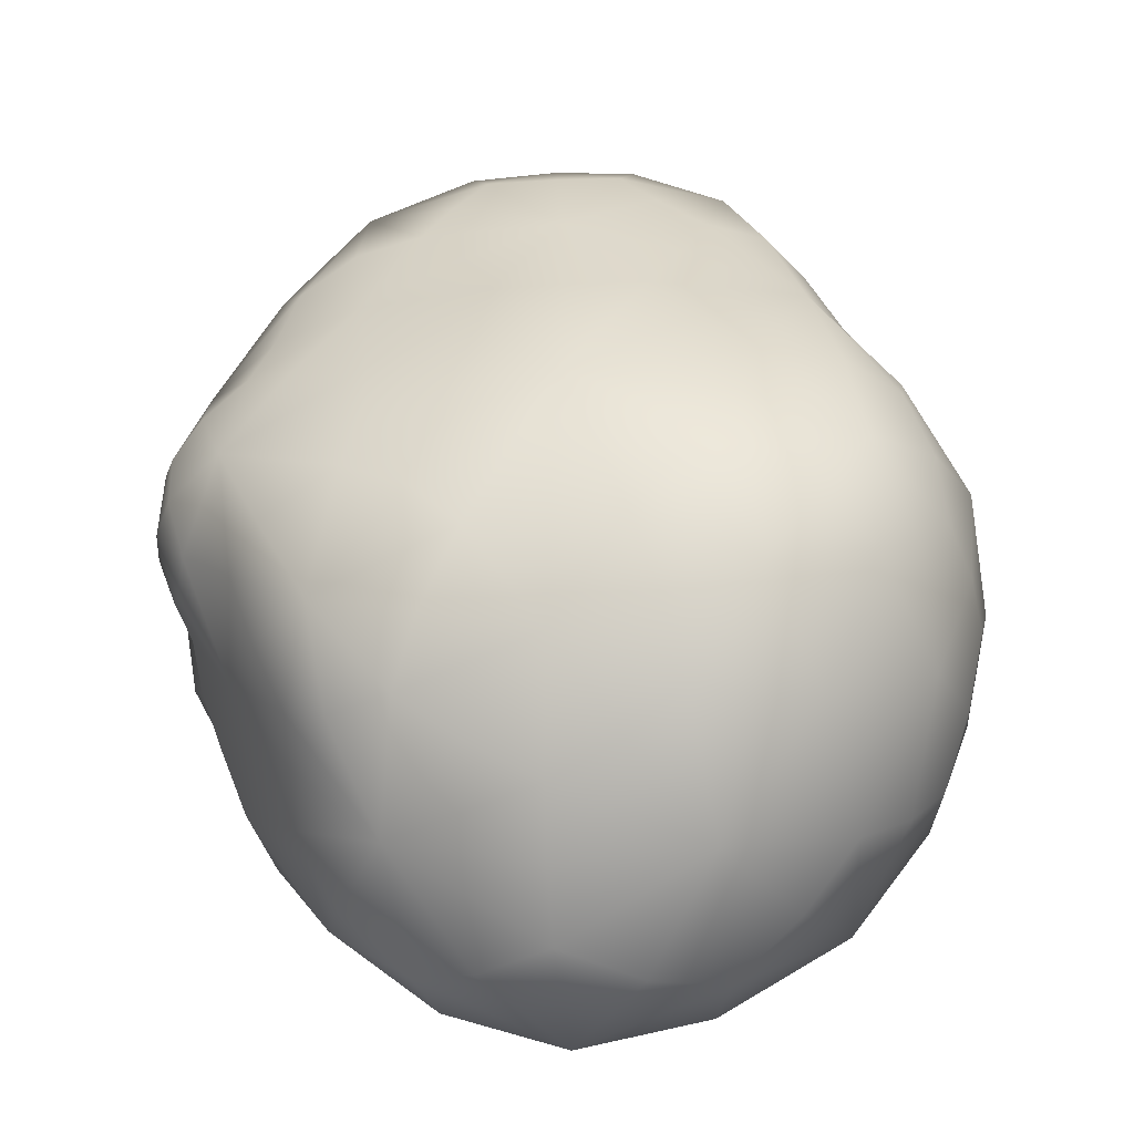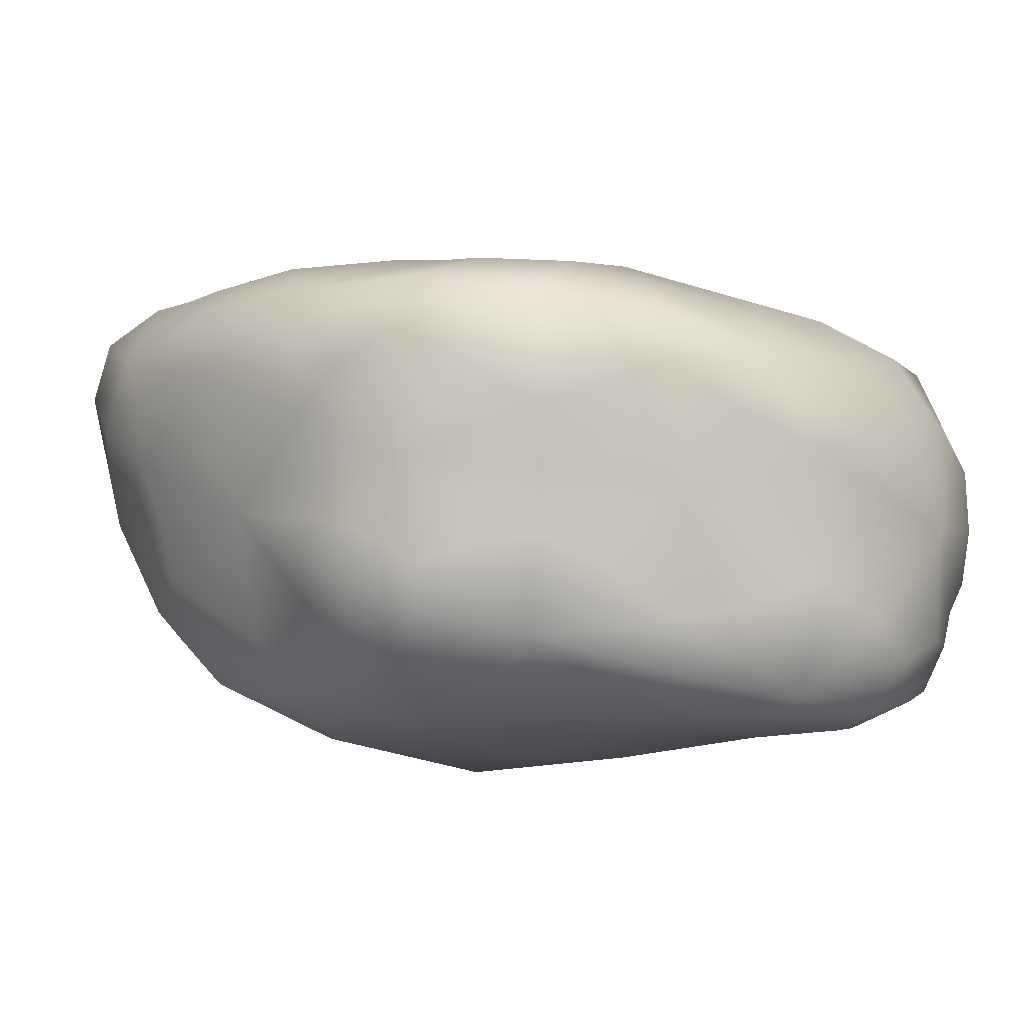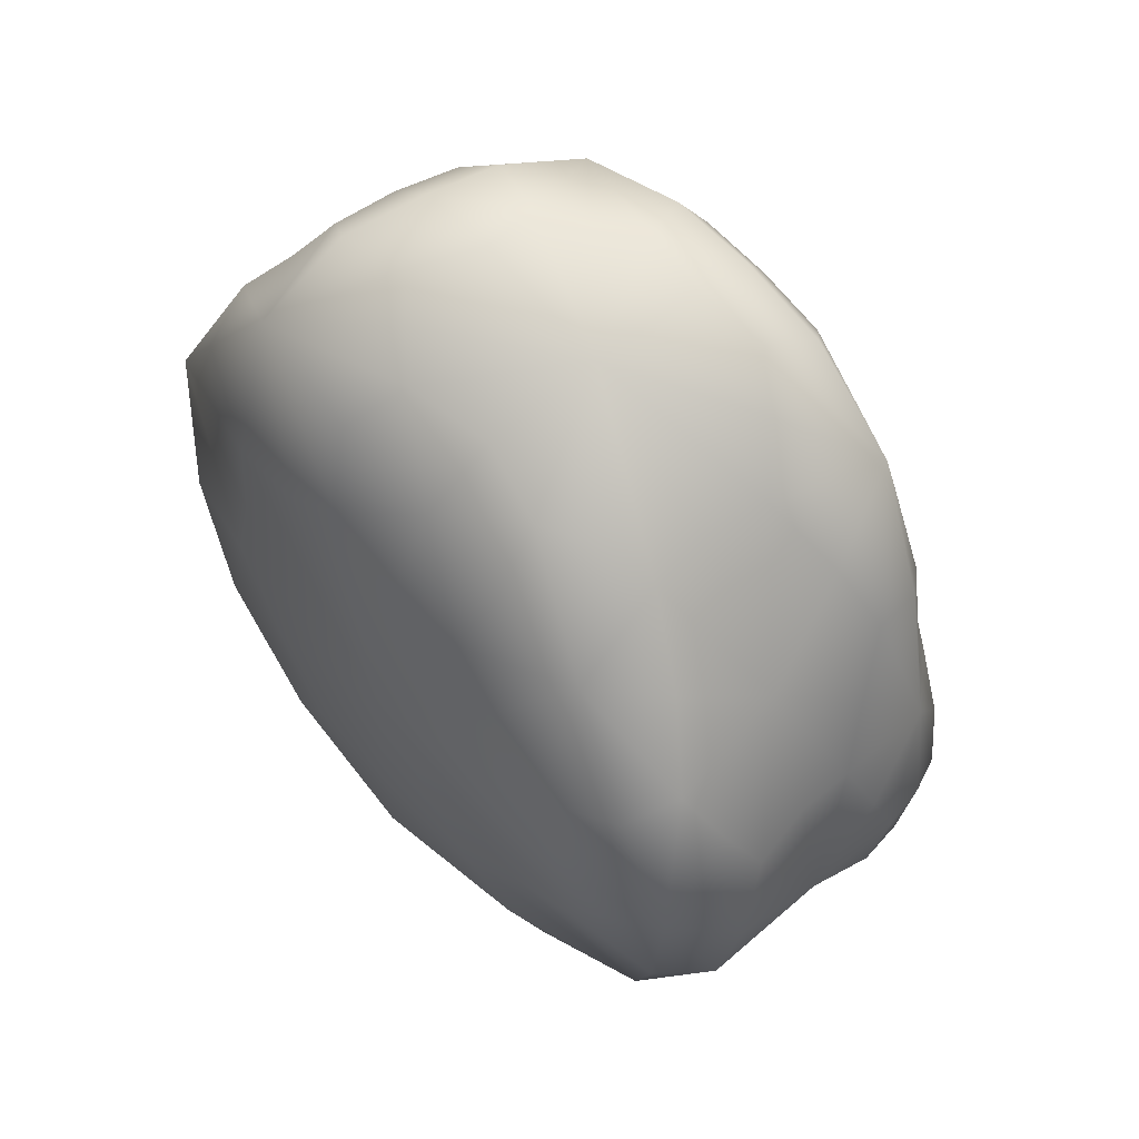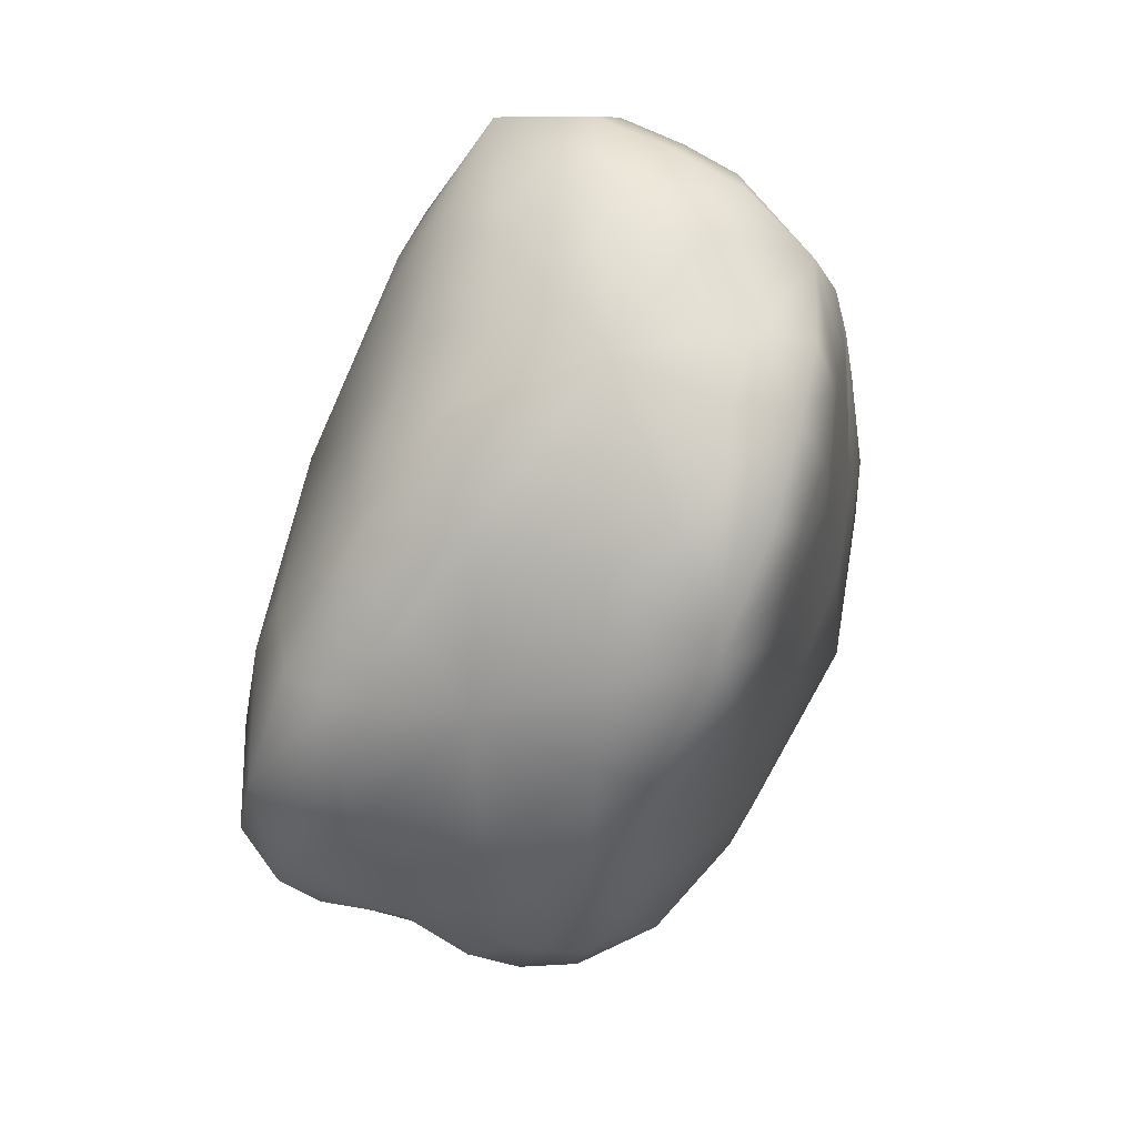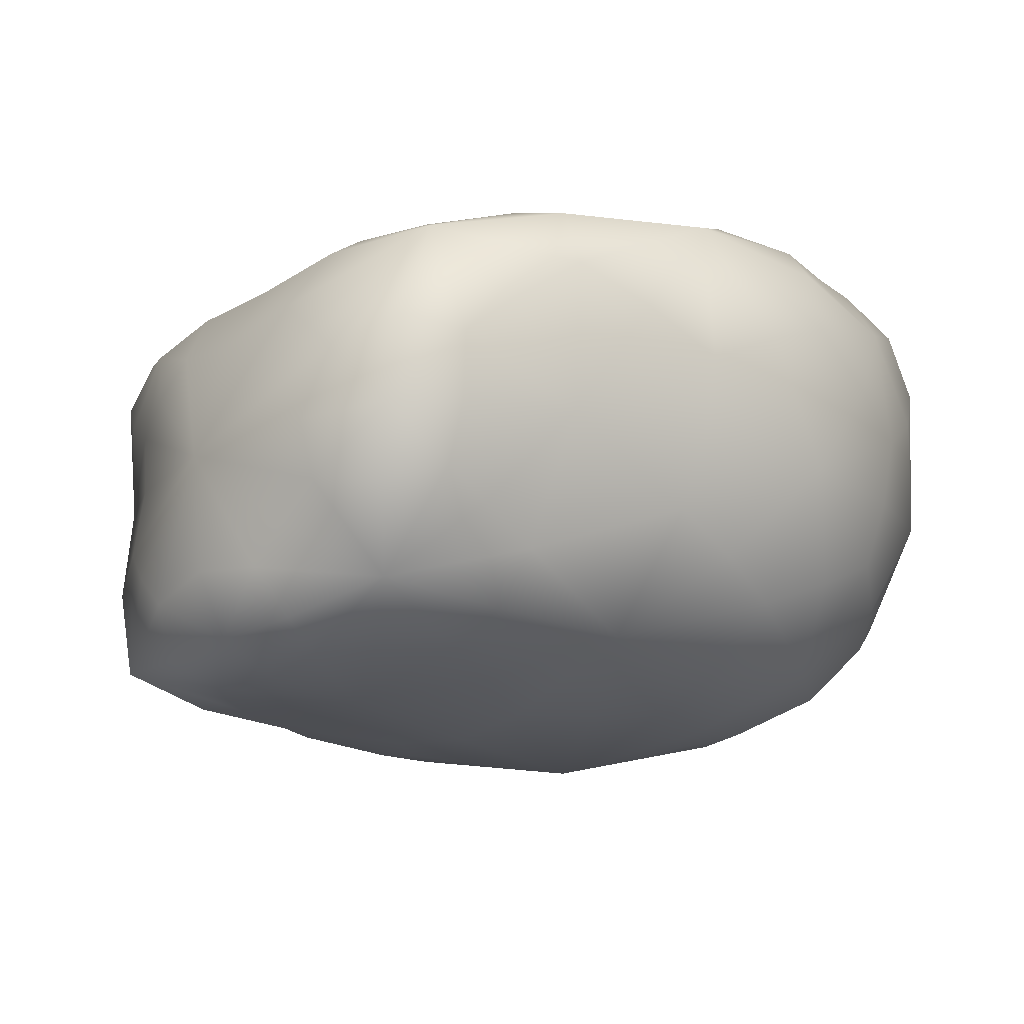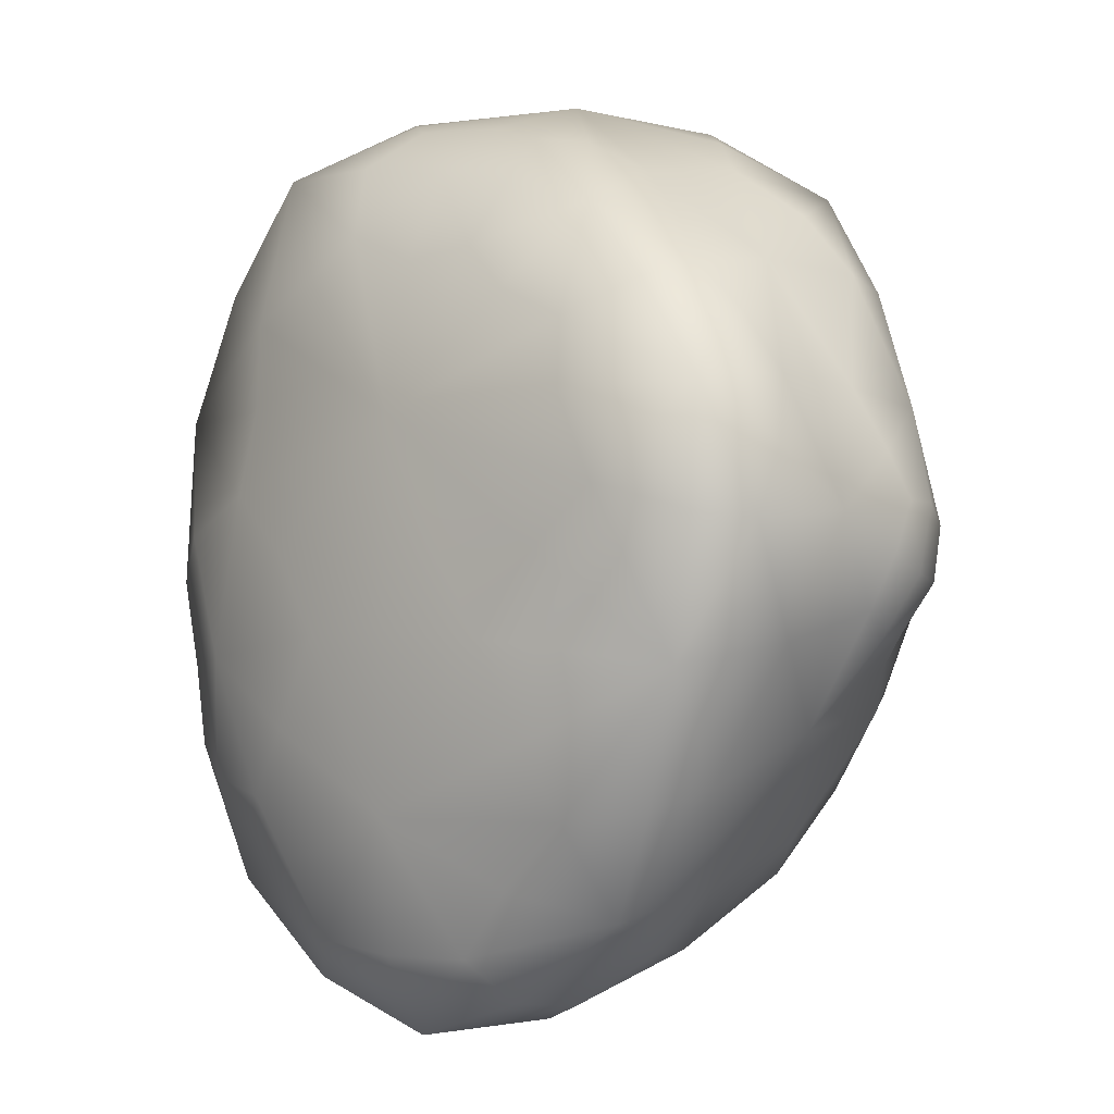
<metadata>
{"format":"obj","ext":"obj","renderer":"f3d","projection":"perspective","resolution":1024,"background":"white","views":[{"elev":-50.6,"azim":6.9,"up":"+Z"},{"elev":-4.7,"azim":-68.6,"up":"+Y"},{"elev":70.9,"azim":-127.1,"up":"+Z"},{"elev":66.0,"azim":-70.0,"up":"+Z"},{"elev":-13.8,"azim":40.6,"up":"+Y"},{"elev":1.6,"azim":-132.5,"up":"+Z"}]}
</metadata>
<code>
o Icosphere.001
v -0.6828 -0.4622 -0.08641
v -0.707 -0.2709 -0.2098
v 0.1841 -0.5491 0.3051
v -0.2825 -0.5919 0.2863
v -0.5543 -0.5372 0.005267
v -0.1555 -0.6297 0.0518
v -0.1023 -0.3348 -0.7554
v 0.02356 0.1799 -0.7355
v -0.4664 0.1272 -0.5106
v 0.09121 -0.6111 0.0567
v -0.1742 -0.5858 0.4439
v -0.4873 -0.5414 0.2268
v -0.6627 -0.3946 -0.2502
v 0.1603 -0.3415 0.5796
v 0.04584 -0.5616 0.4578
v -0.7271 -0.3385 -0.04608
v -0.3417 0.1828 -0.2476
v -0.3453 -0.6143 -0.1028
v 0.3563 -0.1348 0.4738
v 0.04568 -0.588 -0.4752
v 0.3992 0.1427 -0.4604
v -0.5404 -0.4216 0.3014
v 0.2283 0.1918 -0.04237
v 0.463 0.135 -0.1903
v -0.3444 -0.3608 0.475
v 0.4656 -0.4573 -0.09518
v 0.0634 -0.0559 0.5463
v 0.3238 -0.3265 0.4722
v -0.3426 -0.1682 0.4602
v -0.6144 -0.03578 -0.4618
v -0.6811 -0.1092 0.1356
v 0.3388 -0.4227 0.3118
v 0.1074 -0.4391 -0.6849
v -0.376 -0.5957 -0.3227
v 0.1929 -0.1499 0.5813
v -0.2663 0.1396 -0.7333
v -0.3399 -0.02198 -0.8138
v -0.4374 0.102 0.2208
v -0.5649 -0.451 -0.3784
v -0.6516 -0.2938 0.1201
v -0.4854 -0.3469 -0.5763
v -0.7412 0.0063 -0.06983
v -0.568 -0.04448 0.3021
v -0.6916 -0.1107 -0.2491
v -0.1171 -0.1137 -0.864
v -0.1873 -0.07924 0.516
v -0.3087 -0.4352 -0.6553
v -0.5392 0.1369 -0.01953
v 0.5108 -0.368 -0.3165
v 0.5668 -0.03345 -0.1215
v 0.04008 0.1023 0.3682
v -0.5018 -0.1549 -0.6261
v -0.2106 0.07898 0.3378
v 0.4312 -0.006464 0.3069
v 0.4678 -0.02815 -0.538
v 0.1262 0.0211 -0.8407
v -0.1942 -0.5812 -0.4704
v -0.1829 -0.4744 0.5581
v 0.3929 -0.4665 -0.4712
v 0.2526 -0.5975 -0.1354
v 0.2975 -0.3577 -0.6562
v 0.3311 -0.1187 -0.7034
v 0.1598 0.211 -0.5206
v 0.03705 -0.4502 0.572
v 0.4589 -0.3444 0.1037
v 0.5521 -0.1687 -0.3362
v 0.2445 0.1367 0.2362
v 0.215 -0.6043 -0.3651
v -0.005338 0.2263 -0.2555
v 0.5188 -0.1198 0.09713
v 0.1179 -0.6098 -0.4089
v -0.2697 -0.6009 -0.3935
v -0.1634 0.2121 -0.2395
v 0.557 -0.07143 -0.007427
v 0.1669 -0.6089 -0.04627
v 0.2002 -0.3993 -0.6914
v -0.5213 -0.5325 0.1088
v -0.4604 -0.3981 0.3956
v 0.09175 0.2151 -0.1312
v -0.5428 0.04032 0.2752
v -0.6571 -0.07234 -0.348
v 0.09513 0.1259 -0.8107
v -0.726 -0.04612 -0.1683
v 0.3783 -0.5403 -0.1027
v 0.3851 -0.07341 0.4004
v 0.06762 -0.5225 0.5317
v 0.4718 -0.4019 0.005755
v -0.4115 -0.3927 -0.6418
v -0.5079 -0.5369 -0.3608
v -0.2209 0.008586 0.4457
v -0.5986 -0.3519 0.212
v 0.5321 0.06664 -0.1427
v -0.58 0.05905 -0.4911
v -0.2556 -0.4201 0.5324
v -0.4365 0.1578 -0.1176
v -0.06492 -0.593 -0.4504
v 0.1193 0.129 0.3032
v -0.3019 0.09703 0.2691
v 0.5186 -0.1094 -0.4444
v 0.07121 0.2285 -0.4068
v 0.3588 -0.4145 -0.5603
v 0.301 -0.1155 0.545
v 0.4276 0.1374 -0.3303
v 0.3931 -0.3837 0.208
v 0.1053 -0.5543 0.3896
v 0.4983 -0.2392 0.0981
v 0.5696 -0.1089 -0.2305
v 0.5403 -0.2687 -0.3256
v 0.4586 -0.4182 -0.408
v 0.3226 -0.5494 -0.4264
v 0.2161 -0.6134 -0.2566
v 0.3183 -0.2472 -0.6898
v 0.009647 -0.04637 -0.879
v -0.05807 -0.583 0.439
v 0.4111 -0.06583 -0.6241
v 0.4435 0.07572 -0.5171
v 0.0906 -0.3911 0.5724
v -0.09736 0.1034 0.3216
v 0.09252 0.03775 0.4836
v 0.2996 0.1875 -0.5008
v 0.4762 -0.05512 0.2001
v 0.3889 0.0845 0.2917
v 0.2168 0.1659 0.09456
v -0.5276 -0.4977 0.276
v -0.4655 -0.1113 0.381
v -0.6128 -0.4145 -0.3022
v -0.1131 -0.234 -0.8138
v -0.239 -0.05928 -0.8537
v -0.06905 -0.4438 0.5817
v -0.6558 -0.2074 0.1295
v -0.6989 -0.3191 0.02648
v 0.1482 -0.2539 0.5952
v -0.6887 -0.2058 -0.2296
v -0.5314 -0.3977 -0.4757
v -0.493 -0.2505 -0.5941
v -0.635 -0.07297 0.2277
v -0.6879 0.08785 -0.05814
v -0.4689 0.135 0.1076
v -0.4358 -0.09734 -0.7312
v -0.3113 0.07493 -0.8019
v 0.5031 -0.4141 -0.2042
v -0.6302 -0.5036 -0.04257
v -0.3445 -0.6141 -0.2097
v 0.01974 -0.3826 -0.7314
v 0.08185 -0.5262 -0.5899
v -0.262 -0.5185 -0.5777
v 0.3295 -0.3691 0.3999
v 0.2813 -0.5032 0.3139
v -0.6824 -0.4471 -0.1735
v -0.7319 -0.04831 0.03605
v -0.5602 -0.1018 -0.5463
v -0.2074 -0.5528 0.5143
v -0.3254 -0.2596 0.4707
v -0.2548 -0.1288 0.5071
v -0.06821 -0.09441 0.5443
v 0.1297 -0.1008 0.5677
v 0.3806 0.1749 -0.1111
v -0.0379 -0.6333 0.03974
v -0.4217 0.164 -0.3964
v -0.3533 0.1348 -0.6219
v -0.1303 0.1757 -0.7411
v 0.09309 0.196 -0.6266
v -0.2164 -0.3837 -0.7054
v 0.3525 -0.2351 0.4609
v 0.2604 -0.3551 0.5429
v -0.2313 -0.5893 0.371
v 0.2386 -0.0452 -0.7775
v -0.3919 -0.5757 0.2739
v -0.2293 -0.6317 -0.04301
v -0.4745 -0.5771 -0.04496
v -0.2168 -0.6061 0.1799
v 0.1466 -0.5768 0.1895
v -0.6845 -0.3222 -0.2558
v -0.7377 -0.2925 -0.1231
v -0.7097 -0.4067 -0.05112
v -0.721 -0.3683 -0.1564
v -0.372 -0.5897 0.09921
v -0.04941 -0.5988 0.2725
v 0.2799 -0.2434 0.5545
v -0.1556 0.2122 -0.5233
v -0.07612 -0.2685 0.5931
v -0.3838 -0.5409 0.4377
v -0.08217 -0.4963 -0.6192
v -0.5826 -0.539 -0.1881
v -0.4792 0.02318 -0.6667
v -0.6731 0.05863 0.1293
v -0.604 -0.2521 -0.3931
v -0.7305 -0.188 -0.06081
v -0.351 -0.2424 -0.7535
v -0.5312 -0.2355 0.3163
v 0.4857 0.09866 0.0781
v -0.0732 0.0184 0.4622
v 0.3083 0.1195 -0.6784
v 0.1309 -0.233 -0.8116
v 0.4007 -0.5322 -0.2883
v 0.5644 -0.2584 -0.1078
v 0.41 -0.2266 0.2957
v 0.4669 -0.2638 -0.5274
v -0.1405 0.1843 0.08154
v -0.6549 0.08503 -0.2762
v -0.3811 -0.008711 0.4002
v 0.2901 0.03612 0.4802
v 0.5238 0.02076 -0.3442
v 0.2165 -0.476 0.4902
v 0.2697 0.2106 -0.3027
v -0.1165 0.09377 -0.8768
v -0.6406 -0.4455 0.09344
v -0.06305 -0.5405 0.5342
v 0.335 -0.5225 0.1078
v 0.23 -0.526 -0.5499
v -0.4285 -0.5113 -0.5178
v -0.04385 -0.6601 -0.2243
f 1 175 176 149
f 1 149 184 142
f 1 142 207 175
f 2 173 176 174
f 2 174 188 133
f 2 133 187 173
f 3 148 204 105
f 3 105 178 172
f 3 172 209 148
f 4 171 178 166
f 4 166 182 168
f 4 168 177 171
f 5 170 177 77
f 5 77 207 142
f 5 142 184 170
f 6 169 212 158
f 6 158 178 171
f 6 171 177 169
f 7 127 194 144
f 7 144 183 163
f 7 163 189 127
f 8 82 206 161
f 8 161 180 162
f 8 162 193 82
f 9 159 180 160
f 9 160 185 93
f 9 93 200 159
f 10 172 178 158
f 10 158 212 75
f 10 75 209 172
f 11 166 178 114
f 11 114 208 152
f 11 152 182 166
f 12 124 207 77
f 12 77 177 168
f 12 168 182 124
f 13 126 184 149
f 13 149 176 173
f 13 173 187 126
f 14 165 179 132
f 14 132 181 117
f 14 117 204 165
f 15 86 208 114
f 15 114 178 105
f 15 105 204 86
f 16 131 188 174
f 16 174 176 175
f 16 175 207 131
f 17 95 199 73
f 17 73 180 159
f 17 159 200 95
f 18 143 212 169
f 18 169 177 170
f 18 170 184 143
f 19 102 179 164
f 19 164 197 85
f 19 85 202 102
f 20 96 183 145
f 20 145 210 71
f 20 71 212 96
f 21 120 205 103
f 21 103 203 116
f 21 116 193 120
f 22 91 207 124
f 22 124 182 78
f 22 78 190 91
f 23 157 205 79
f 23 79 199 123
f 23 123 191 157
f 24 92 203 103
f 24 103 205 157
f 24 157 191 92
f 25 153 190 78
f 25 78 182 94
f 25 94 181 153
f 26 87 209 84
f 26 84 195 141
f 26 141 196 87
f 27 155 181 156
f 27 156 202 119
f 27 119 192 155
f 28 147 197 164
f 28 164 179 165
f 28 165 204 147
f 29 153 181 154
f 29 154 201 125
f 29 125 190 153
f 30 81 200 93
f 30 93 185 151
f 30 151 187 81
f 31 130 190 136
f 31 136 186 150
f 31 150 188 130
f 32 147 204 148
f 32 148 209 104
f 32 104 197 147
f 33 76 210 145
f 33 145 183 144
f 33 144 194 76
f 34 143 184 89
f 34 89 211 72
f 34 72 212 143
f 35 156 181 132
f 35 132 179 102
f 35 102 202 156
f 36 140 185 160
f 36 160 180 161
f 36 161 206 140
f 37 139 185 140
f 37 140 206 128
f 37 128 189 139
f 38 138 186 80
f 38 80 201 98
f 38 98 199 138
f 39 126 187 134
f 39 134 211 89
f 39 89 184 126
f 40 130 188 131
f 40 131 207 91
f 40 91 190 130
f 41 88 211 134
f 41 134 187 135
f 41 135 189 88
f 42 150 186 137
f 42 137 200 83
f 42 83 188 150
f 43 125 201 80
f 43 80 186 136
f 43 136 190 125
f 44 83 200 81
f 44 81 187 133
f 44 133 188 83
f 45 127 189 128
f 45 128 206 113
f 45 113 194 127
f 46 90 201 154
f 46 154 181 155
f 46 155 192 90
f 47 163 183 146
f 47 146 211 88
f 47 88 189 163
f 48 95 200 137
f 48 137 186 138
f 48 138 199 95
f 49 141 195 109
f 49 109 198 108
f 49 108 196 141
f 50 74 196 107
f 50 107 203 92
f 50 92 191 74
f 51 118 192 119
f 51 119 202 97
f 51 97 199 118
f 52 151 185 139
f 52 139 189 135
f 52 135 187 151
f 53 98 201 90
f 53 90 192 118
f 53 118 199 98
f 54 121 191 122
f 54 122 202 85
f 54 85 197 121
f 55 115 193 116
f 55 116 203 99
f 55 99 198 115
f 56 167 194 113
f 56 113 206 82
f 56 82 193 167
f 57 72 211 146
f 57 146 183 96
f 57 96 212 72
f 58 94 182 152
f 58 152 208 129
f 58 129 181 94
f 59 109 195 110
f 59 110 210 101
f 59 101 198 109
f 60 111 195 84
f 60 84 209 75
f 60 75 212 111
f 61 101 210 76
f 61 76 194 112
f 61 112 198 101
f 62 115 198 112
f 62 112 194 167
f 62 167 193 115
f 63 100 205 120
f 63 120 193 162
f 63 162 180 100
f 64 129 208 86
f 64 86 204 117
f 64 117 181 129
f 65 104 209 87
f 65 87 196 106
f 65 106 197 104
f 66 99 203 107
f 66 107 196 108
f 66 108 198 99
f 67 97 202 122
f 67 122 191 123
f 67 123 199 97
f 68 71 210 110
f 68 110 195 111
f 68 111 212 71
f 69 73 199 79
f 69 79 205 100
f 69 100 180 73
f 70 121 197 106
f 70 106 196 74
f 70 74 191 121

</code>
